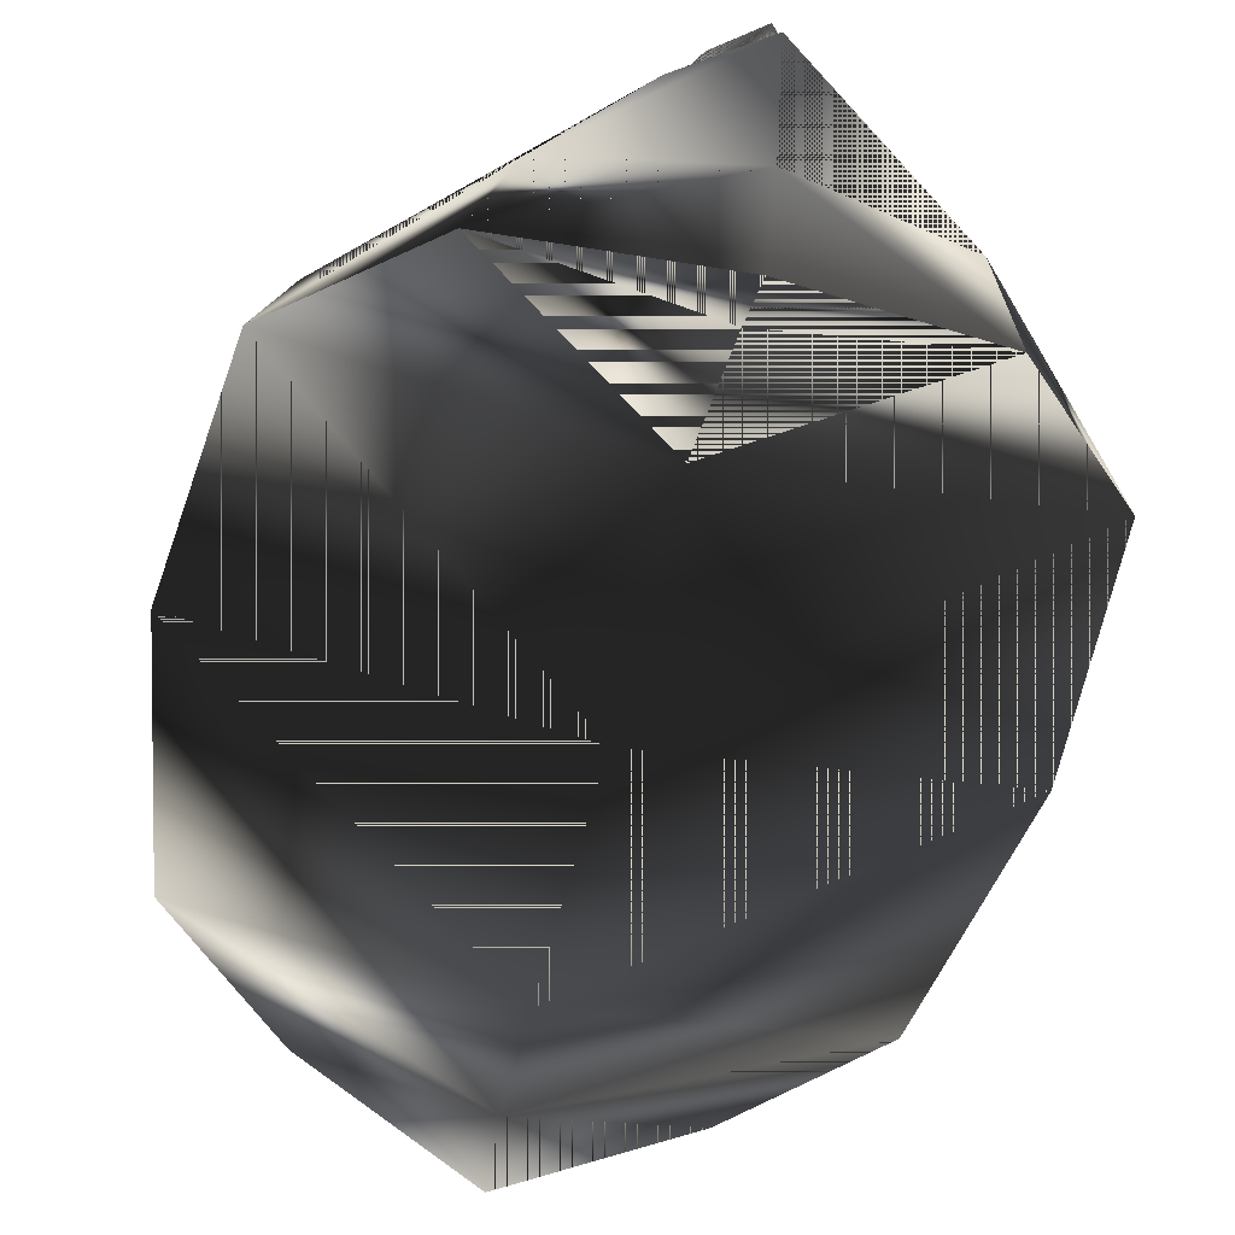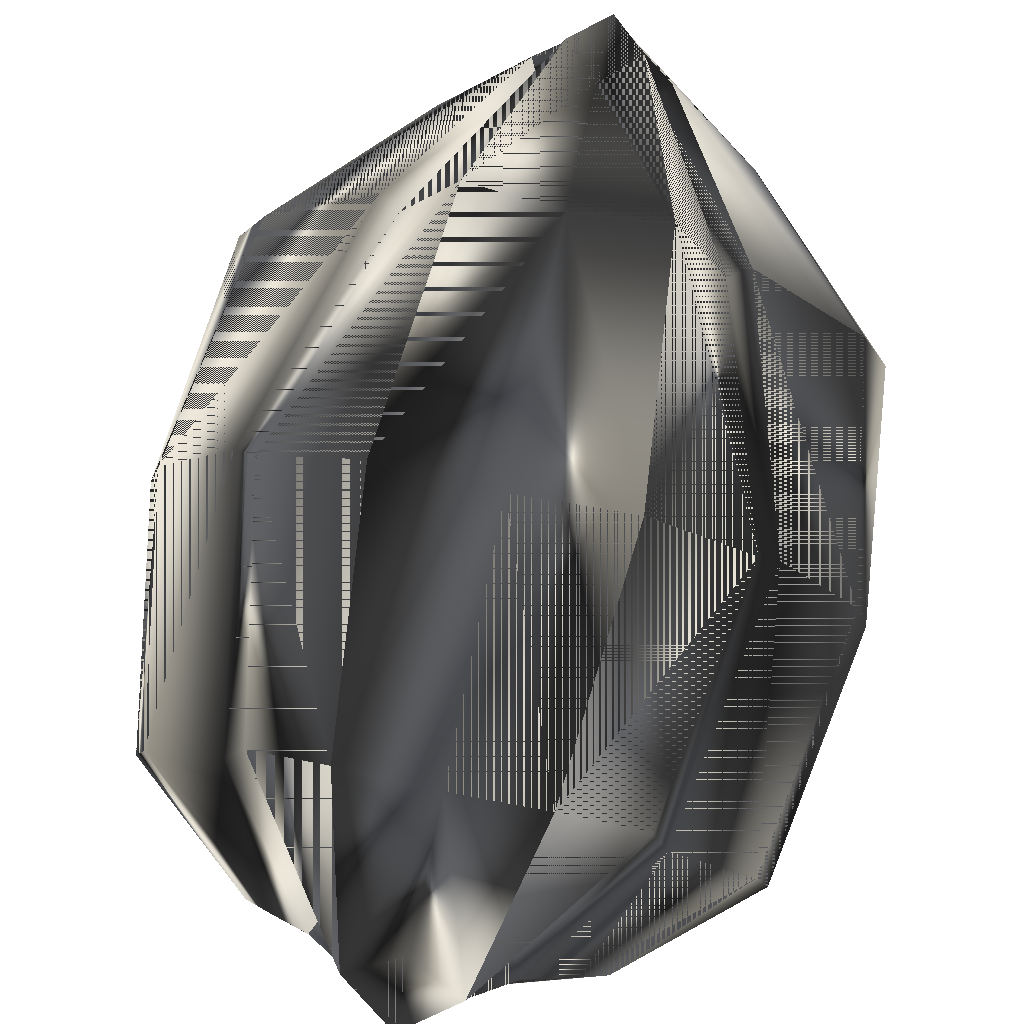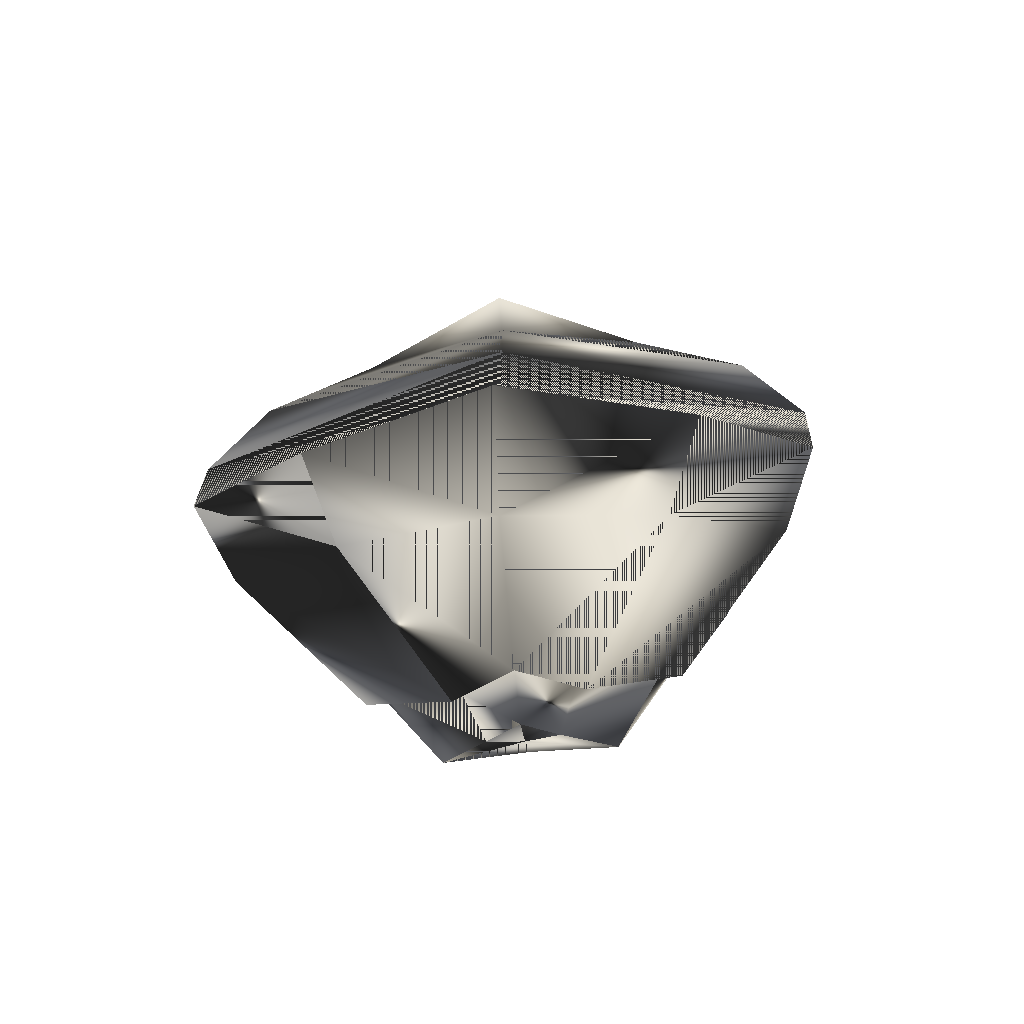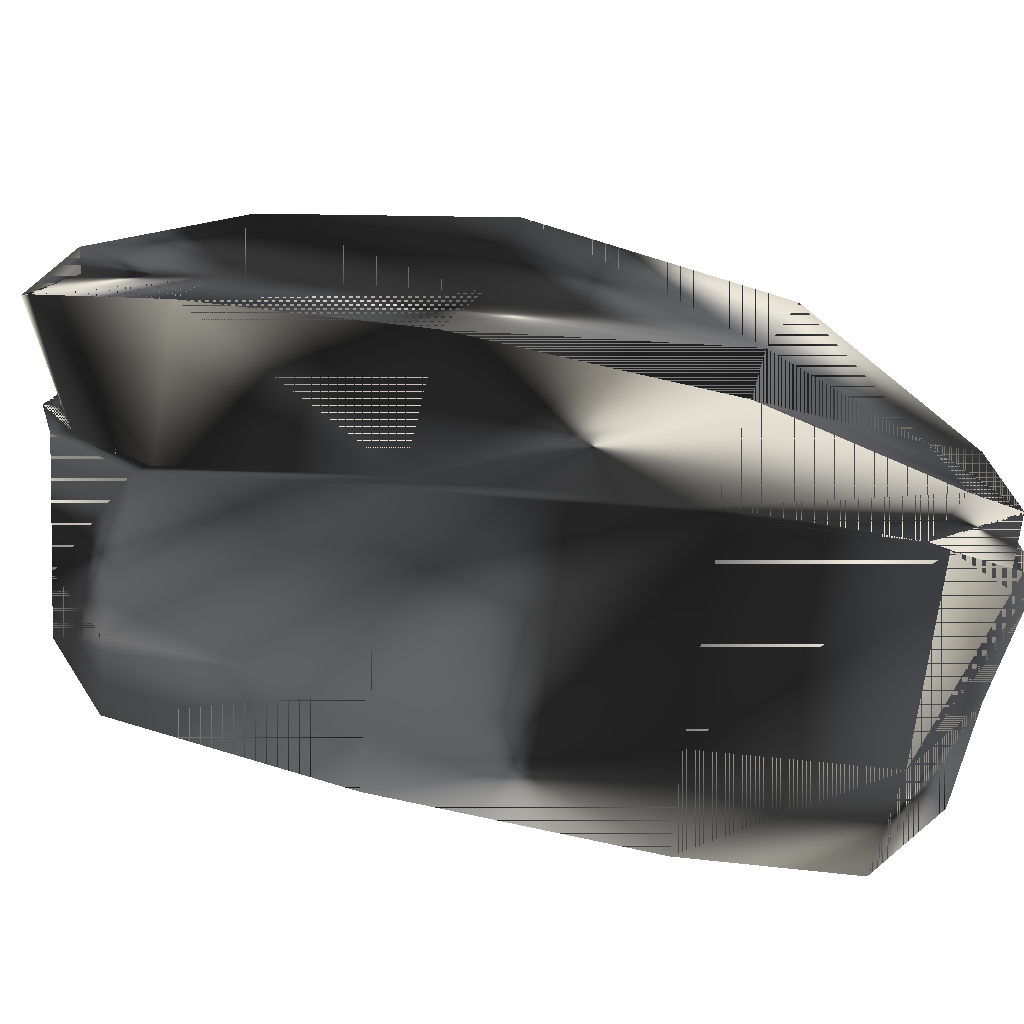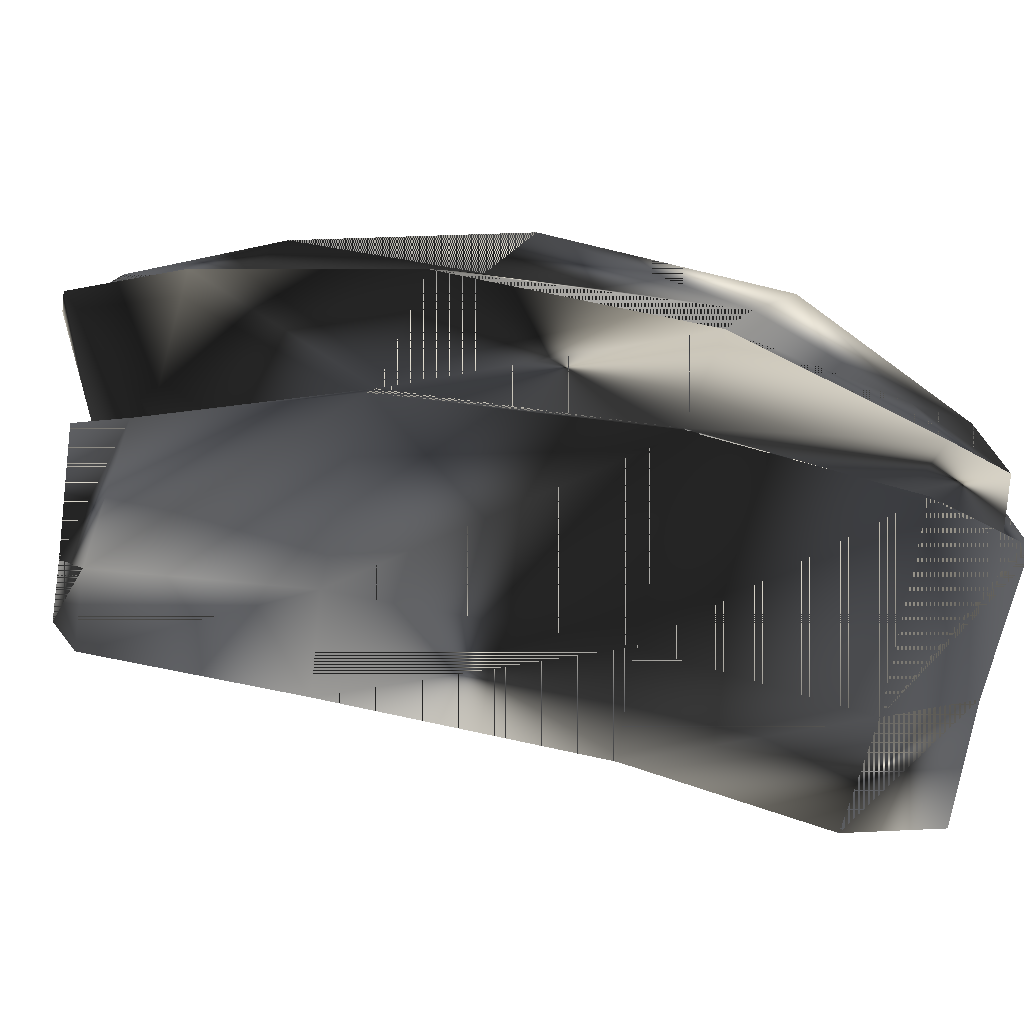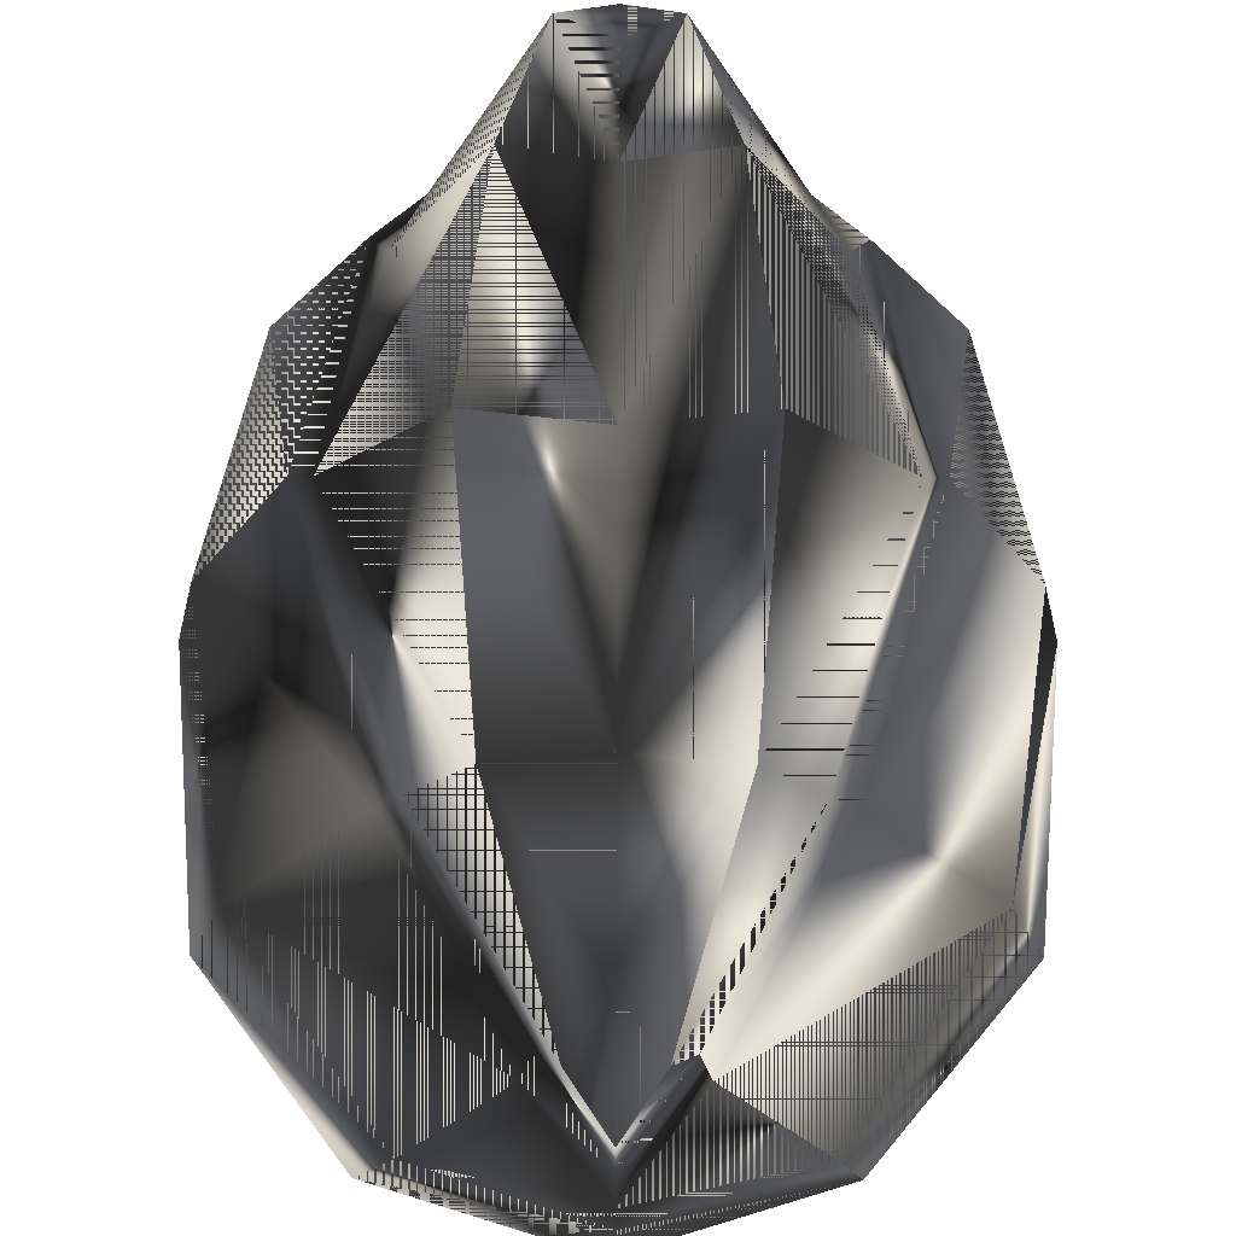
<metadata>
{"format":"obj","ext":"obj","renderer":"f3d","projection":"perspective","resolution":1024,"background":"white","views":[{"elev":-57.3,"azim":166.3,"up":"+Y"},{"elev":78.9,"azim":11.7,"up":"+Y"},{"elev":-74.4,"azim":5.6,"up":"+Z"},{"elev":30.9,"azim":107.2,"up":"+Y"},{"elev":14.4,"azim":114.1,"up":"+Y"},{"elev":59.0,"azim":-179.8,"up":"+Y"}]}
</metadata>
<code>
g SM_flyoff_creasedcap
v -4.169 3.311 11.83
v -1.41 9.926 13.04
v -1.41 9.926 13.04
v -1.034 8.344 -6.705
v -1.034 8.344 -6.705
v -1.41 9.926 13.04
v -4.169 3.311 11.83
v -1.034 8.344 -6.705
v -4.455 1.508 -5.874
v -4.169 3.311 11.83
v -4.455 1.508 -5.874
v -4.455 1.508 -5.874
v 6.698 3.796 9.337
v 6.698 3.796 9.337
v 5.31 9.313 3.438
v 7.175 3.353 -2.529
v 7.175 3.353 -2.529
v -0.199 1.77 12.98
v -0.199 1.77 12.98
v -7.096 3.796 9.337
v -7.096 3.796 9.337
v -2.893 11.27 3.485
v -2.893 11.27 3.485
v -7.573 3.353 -2.529
v -7.573 3.353 -2.529
v -0.05254 0.199 -6.82
v -0.05254 0.199 -6.82
v 1.965 10.43 -2.584
v 1.965 10.43 -2.584
v -0.05254 2.288 -2.347
v -5.708 9.313 3.438
v 1.012 9.926 13.04
v 1.012 9.926 13.04
v -0.199 6.189 -8.178
v 2.495 11.27 3.485
v 2.495 11.27 3.485
v 4.35 1.508 -5.874
v 4.35 1.508 -5.874
v -2.363 10.43 -2.584
v -2.363 10.43 -2.584
v -0.199 2.554 11.83
v -8.131 3.94 3.441
v -8.131 3.94 3.441
v 7.733 3.94 3.441
v 7.733 3.94 3.441
v -0.199 6.58 13.66
v 3.929 8.077 9.093
v -4.695 8.081 9.372
v 3.771 3.311 11.83
v 3.771 3.311 11.83
v -0.199 10.78 3.485
v -7.69 5.927 3.441
v 7.292 5.927 3.441
v -6.823 5.322 -2.524
v 1.981 7.233 12.36
v 3.675 8.764 -2.496
v 0.636 8.344 -6.705
v 0.636 8.344 -6.705
v -2.353 10.81 9.299
v -2.353 10.81 9.299
v 6.302 5.42 9.332
v 6.425 5.322 -2.524
v -3.877 3.587 -6.336
v -3.877 3.587 -6.336
v 1.955 10.81 9.299
v 1.955 10.81 9.299
v -0.199 2.731 9.383
v -6.7 5.42 9.332
v -4.073 8.764 -2.496
v 1.32 7.383 -6.535
v 3.202 8.705 -2.209
v 3.479 3.587 -6.336
v -0.199 9.21 13.9
v -0.199 9.21 13.9
v 4.297 8.081 9.372
v -2.379 7.233 12.36
v -2.379 7.233 12.36
v -4.327 8.077 9.093
v 4.876 9.31 3.442
v -5.274 9.31 3.442
v -3.6 8.705 -2.209
v -0.199 2.593 3.438
v -0.199 10.43 -2.383
v -0.199 10.32 9.299
v -2.17 7.23 11.94
v -2.17 7.23 11.94
v -1.718 7.383 -6.535
v -1.718 7.383 -6.535
v 1.772 7.23 11.94
v -0.199 7.608 -7.733
v -0.199 7.608 -7.733
v -0.199 6.577 13.17
v -1.509 7.379 -6.074
v -1.509 7.379 -6.074
v -0.199 2.96 -7.325
v -0.199 3.705 13.03
v -0.05254 0.9566 -5.544
v 1.111 7.379 -6.074
v 3.126 4.503 12.03
v -3.524 4.503 12.03
v -3.524 4.503 12.03
v -0.199 6.186 -7.621
v -0.199 9.926 12.43
v -0.199 8.829 -5.691
f 43 52 54
f 80 78 59
f 62 72 70
f 65 79 35
f 67 82 44
f 96 99 55
f 61 15 75
f 53 62 56
f 16 44 82
f 45 62 53
f 96 76 101
f 67 42 82
f 20 41 7
f 100 77 48
f 52 69 54
f 66 36 51
f 54 88 64
f 24 82 42
f 37 16 30
f 63 34 95
f 23 83 40
f 62 70 56
f 30 9 97
f 9 30 24
f 39 80 22
f 59 22 80
f 96 46 76
f 51 60 84
f 63 87 34
f 71 98 57
f 83 51 36
f 28 35 79
f 30 97 37
f 72 95 34
f 104 40 83
f 54 69 88
f 18 41 49
f 18 7 41
f 42 67 20
f 21 52 43
f 14 45 53
f 44 13 67
f 99 75 55
f 86 92 73
f 79 65 47
f 47 32 89
f 68 48 31
f 100 48 68
f 13 49 41
f 99 61 75
f 83 23 51
f 60 51 23
f 68 31 52
f 52 31 69
f 61 53 15
f 53 56 15
f 25 54 64
f 43 54 25
f 47 89 55
f 96 55 46
f 57 28 71
f 79 71 28
f 90 57 98
f 40 104 8
f 6 84 60
f 2 59 78
f 14 53 61
f 50 14 61
f 17 72 62
f 45 17 62
f 25 64 12
f 11 63 95
f 32 47 65
f 51 84 66
f 41 20 67
f 41 67 13
f 21 68 52
f 10 68 21
f 5 81 39
f 80 39 81
f 72 34 70
f 56 70 98
f 98 71 56
f 15 56 71
f 38 95 72
f 17 38 72
f 73 89 32
f 74 103 6
f 55 75 47
f 79 47 75
f 73 3 86
f 78 85 2
f 77 78 48
f 80 48 78
f 75 15 79
f 71 79 15
f 48 80 31
f 81 31 80
f 31 81 69
f 94 69 81
f 82 24 30
f 82 30 16
f 104 83 29
f 36 29 83
f 84 6 103
f 33 66 84
f 46 86 76
f 78 77 85
f 81 5 94
f 93 90 102
f 89 73 92
f 46 55 89
f 90 93 4
f 91 8 104
f 86 46 92
f 89 92 46
f 102 87 93
f 69 94 88
f 38 26 95
f 11 95 26
f 19 96 101
f 19 99 96
f 27 97 9
f 27 37 97
f 98 102 90
f 102 98 70
f 50 61 99
f 19 50 99
f 19 101 1
f 10 100 68
f 87 102 34
f 70 34 102
f 84 103 33
f 74 33 103
f 91 104 58
f 29 58 104
f 54 52 43
f 59 78 80
f 70 72 62
f 35 79 65
f 44 82 67
f 55 99 96
f 75 15 61
f 56 62 53
f 82 44 16
f 53 62 45
f 101 76 96
f 82 42 67
f 7 41 20
f 48 77 100
f 54 69 52
f 51 36 66
f 64 88 54
f 42 82 24
f 30 16 37
f 95 34 63
f 40 83 23
f 56 70 62
f 97 9 30
f 24 30 9
f 22 80 39
f 80 22 59
f 76 46 96
f 84 60 51
f 34 87 63
f 57 98 71
f 36 51 83
f 79 35 28
f 37 97 30
f 34 95 72
f 83 40 104
f 88 69 54
f 49 41 18
f 41 7 18
f 20 67 42
f 43 52 21
f 53 45 14
f 67 13 44
f 55 75 99
f 73 92 86
f 47 65 79
f 89 32 47
f 31 48 68
f 68 48 100
f 41 49 13
f 75 61 99
f 51 23 83
f 23 51 60
f 52 31 68
f 69 31 52
f 15 53 61
f 15 56 53
f 64 54 25
f 25 54 43
f 55 89 47
f 46 55 96
f 71 28 57
f 28 71 79
f 98 57 90
f 8 104 40
f 60 84 6
f 78 59 2
f 61 53 14
f 61 14 50
f 62 72 17
f 62 17 45
f 12 64 25
f 95 63 11
f 65 47 32
f 66 84 51
f 67 20 41
f 13 67 41
f 52 68 21
f 21 68 10
f 39 81 5
f 81 39 80
f 70 34 72
f 98 70 56
f 56 71 98
f 71 56 15
f 72 95 38
f 72 38 17
f 32 89 73
f 6 103 74
f 47 75 55
f 75 47 79
f 86 3 73
f 2 85 78
f 48 78 77
f 78 48 80
f 79 15 75
f 15 79 71
f 31 80 48
f 80 31 81
f 69 81 31
f 81 69 94
f 30 24 82
f 16 30 82
f 29 83 104
f 83 29 36
f 103 6 84
f 84 66 33
f 76 86 46
f 85 77 78
f 94 5 81
f 102 90 93
f 92 73 89
f 89 55 46
f 4 93 90
f 104 8 91
f 92 46 86
f 46 92 89
f 93 87 102
f 88 94 69
f 95 26 38
f 26 95 11
f 101 96 19
f 96 99 19
f 9 97 27
f 97 37 27
f 90 102 98
f 70 98 102
f 99 61 50
f 99 50 19
f 1 101 19
f 68 100 10
f 34 102 87
f 102 34 70
f 33 103 84
f 103 33 74
f 58 104 91
f 104 58 29

</code>
